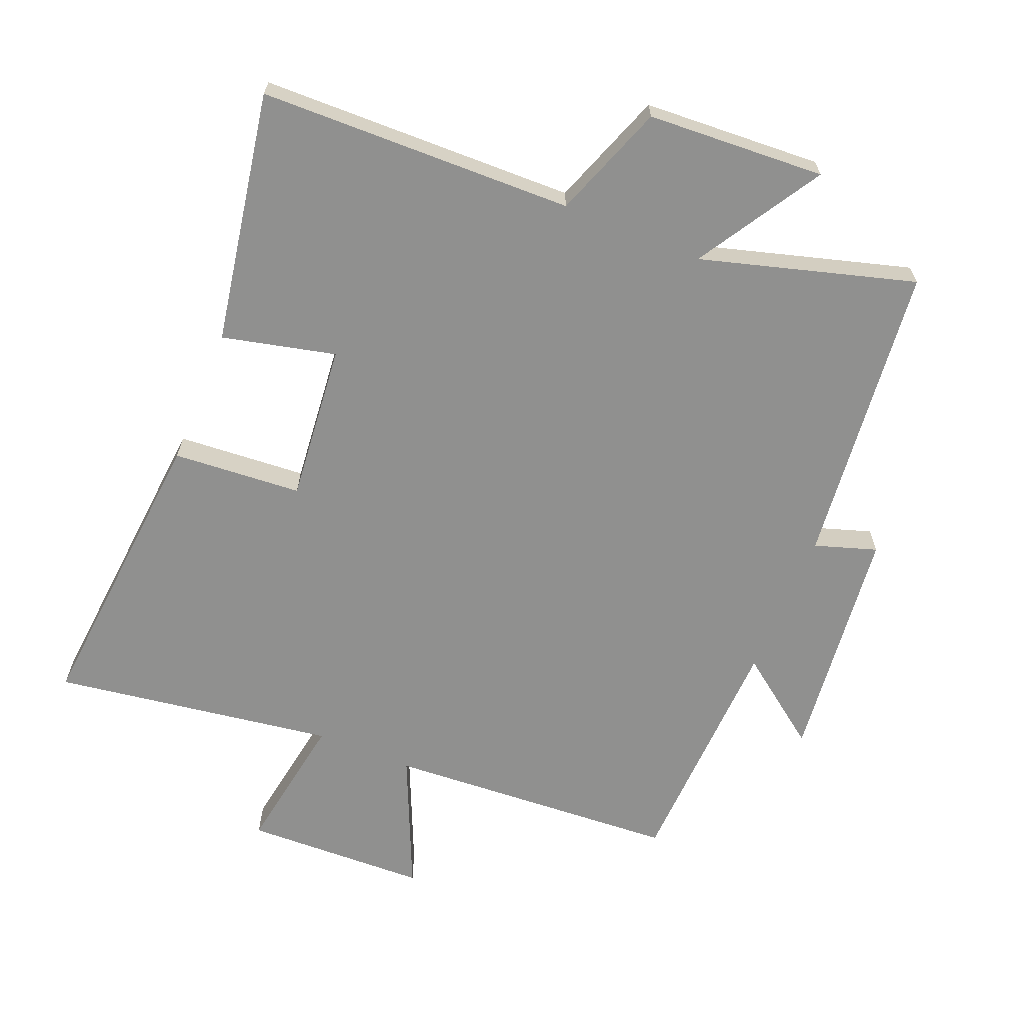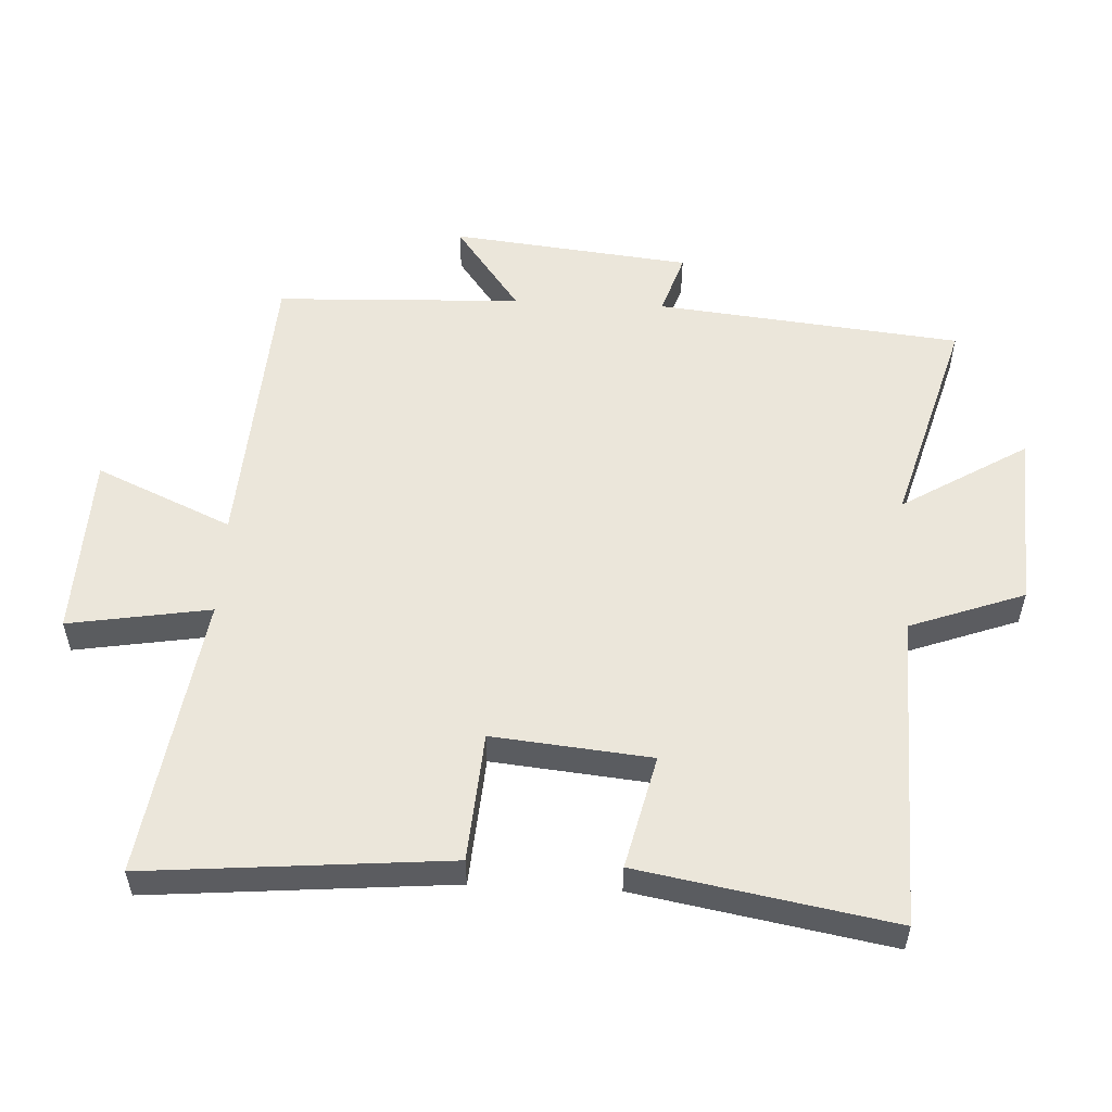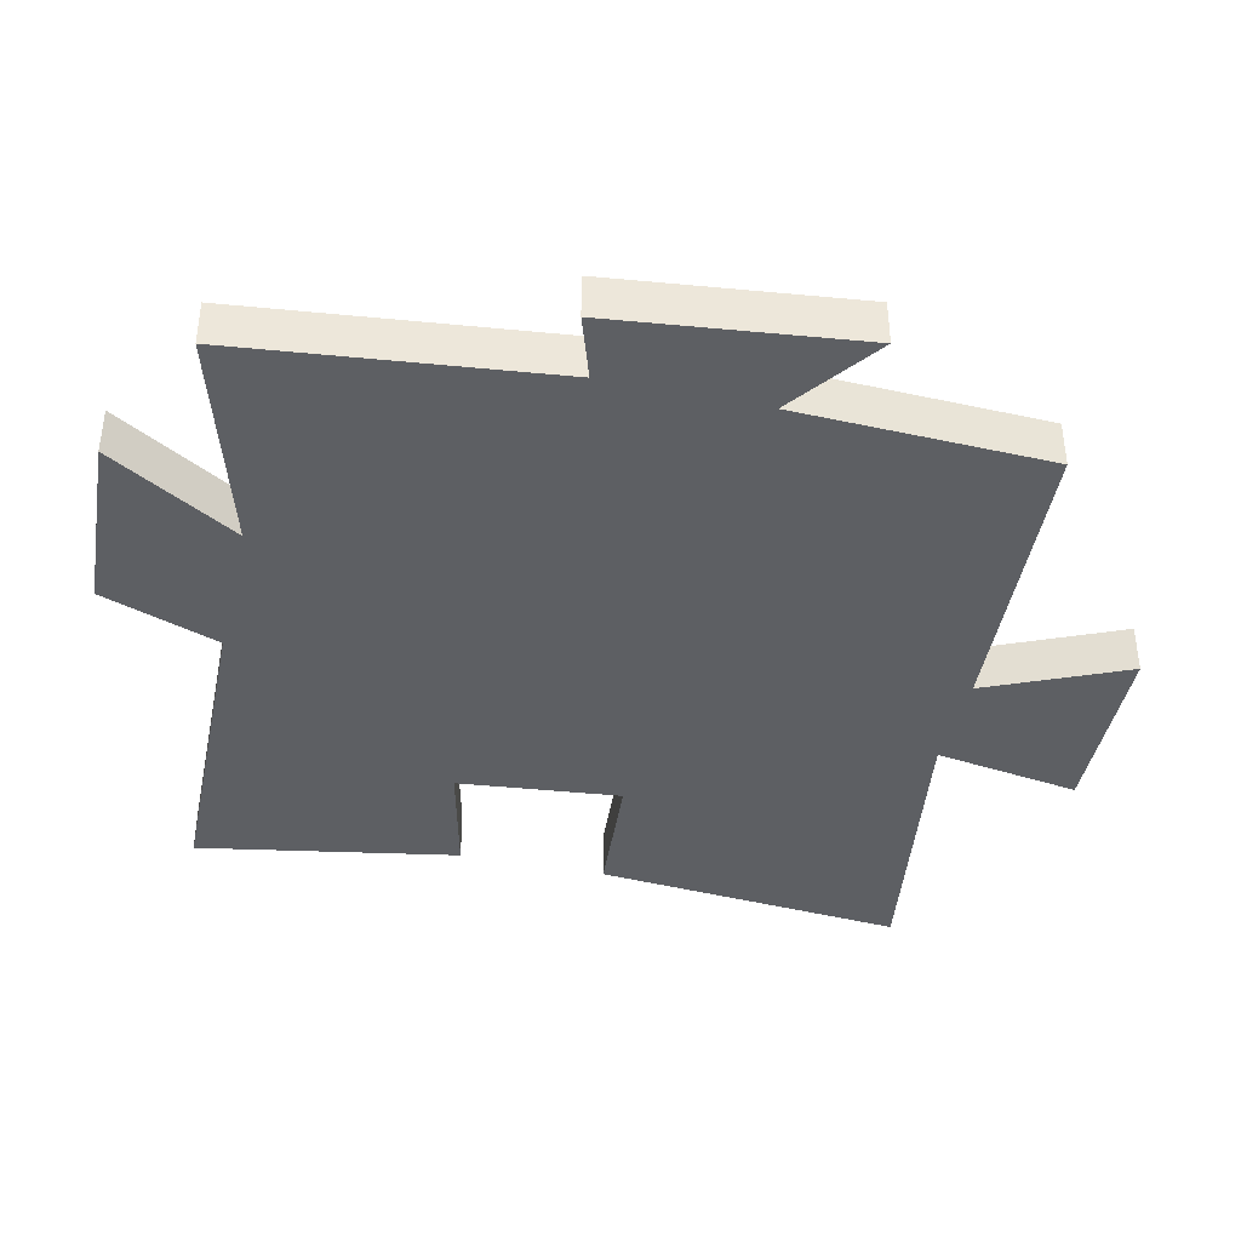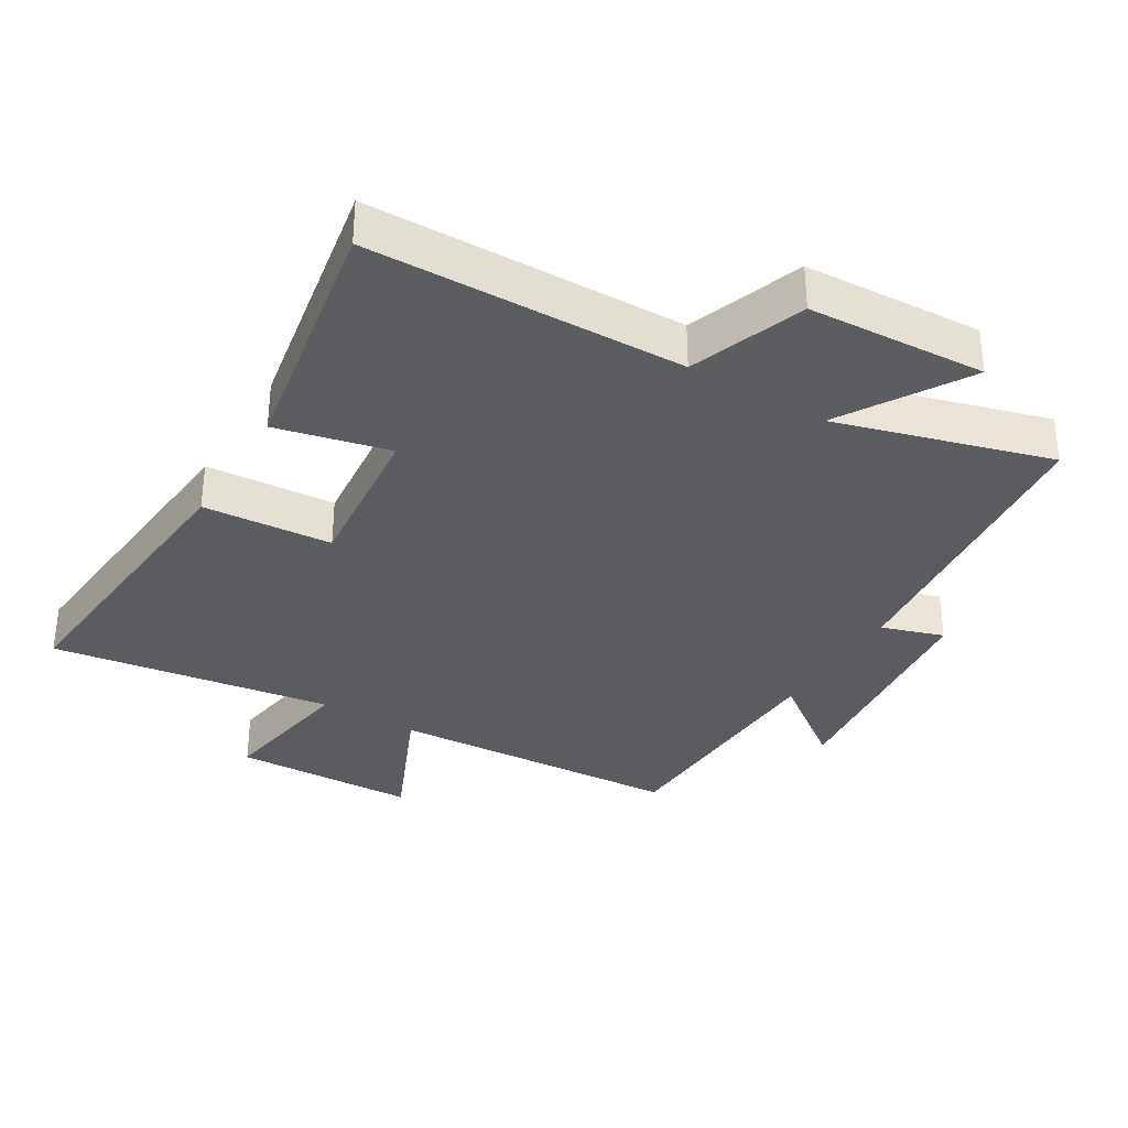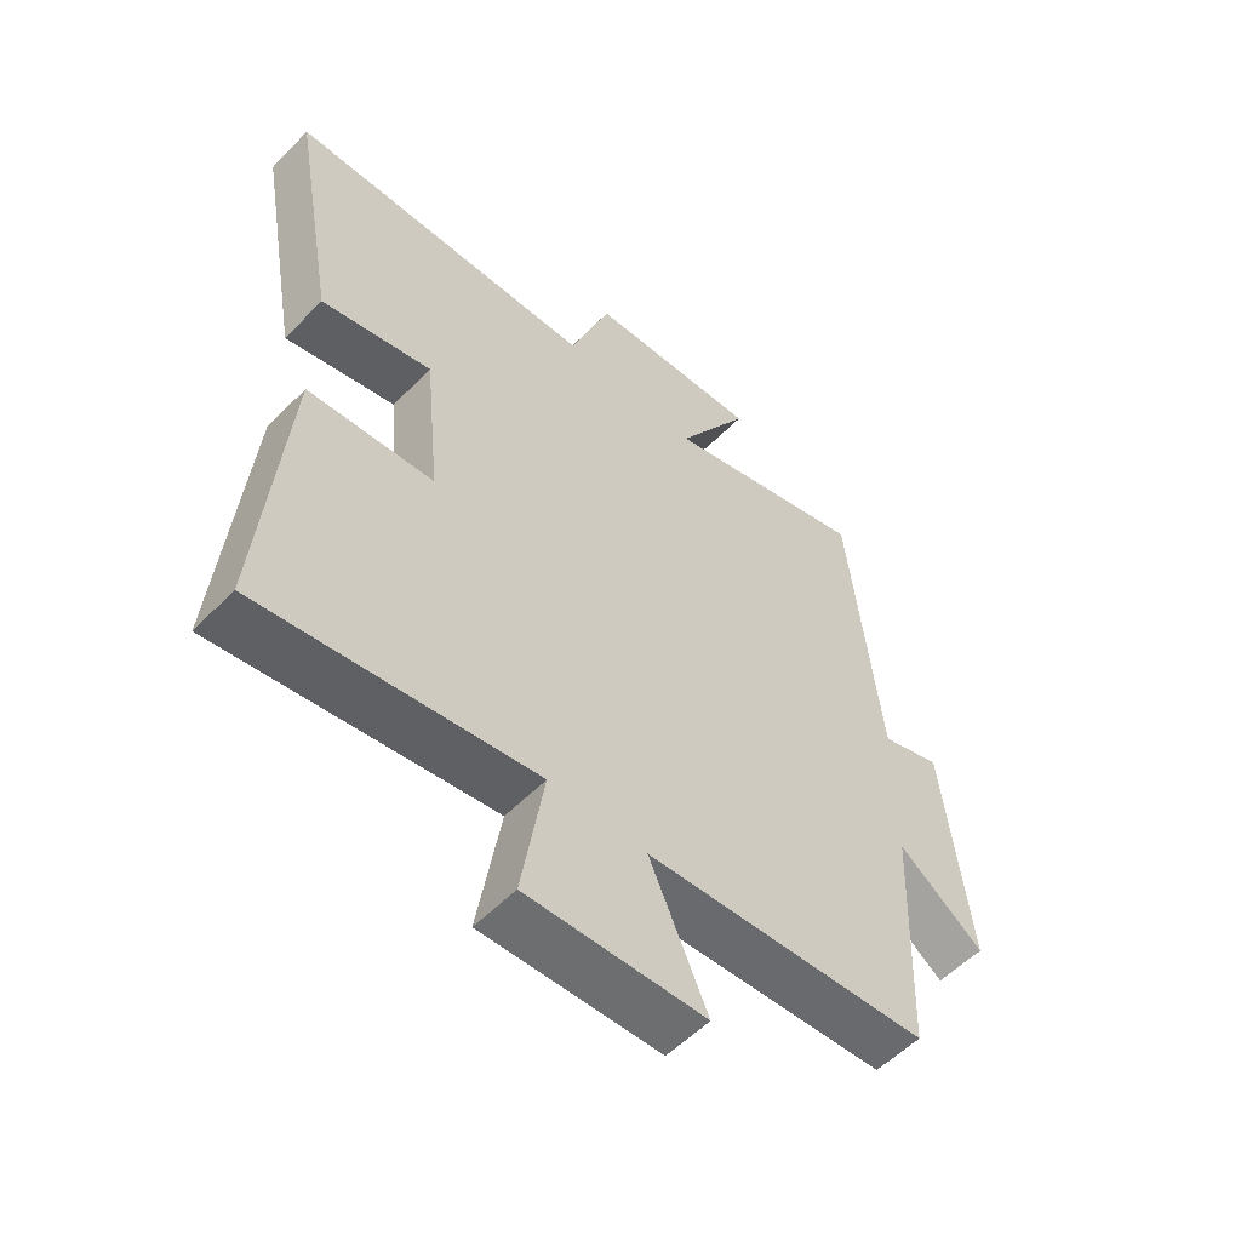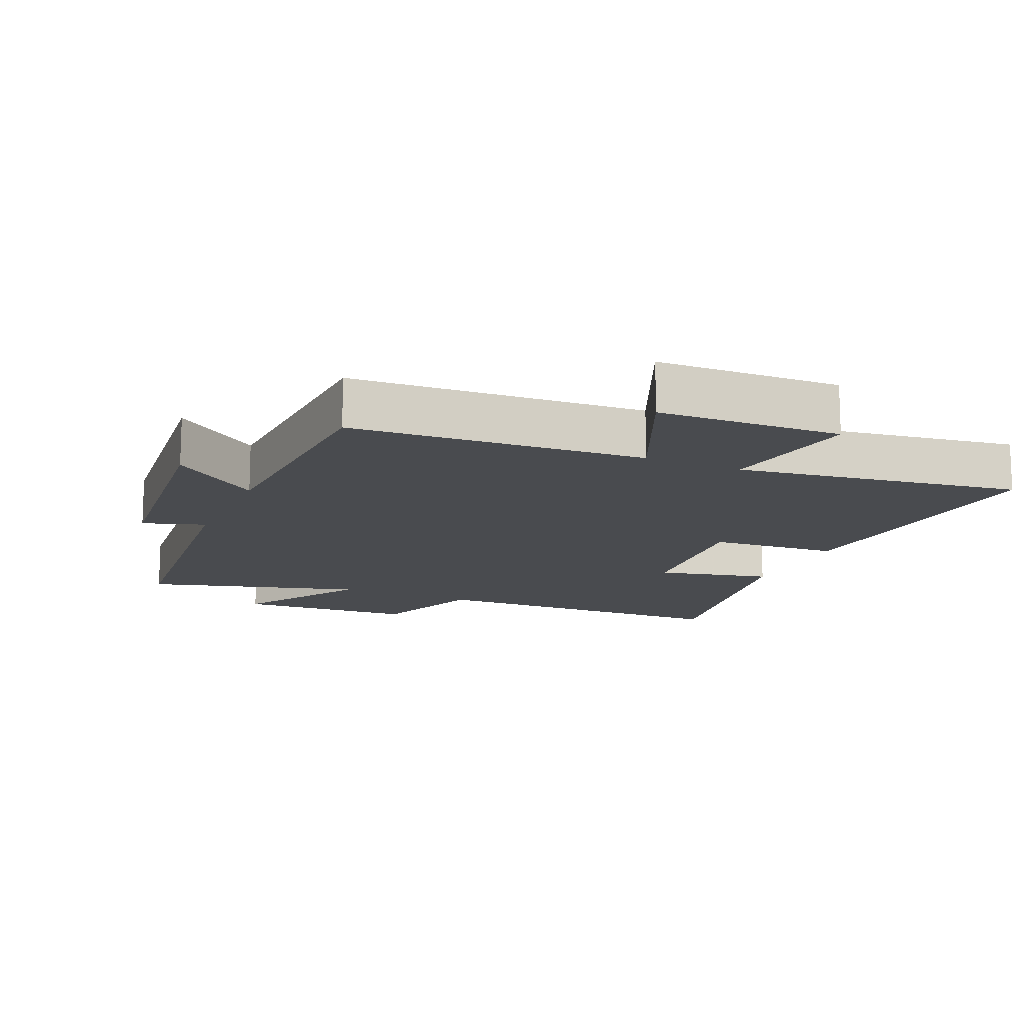
<metadata>
{"format":"obj","ext":"obj","renderer":"f3d","projection":"perspective","resolution":1024,"background":"white","views":[{"elev":-65.6,"azim":-22.4,"up":"+Y"},{"elev":54.8,"azim":-87.2,"up":"+Y"},{"elev":-40.1,"azim":77.0,"up":"+Y"},{"elev":-34.2,"azim":-31.2,"up":"+Y"},{"elev":-55.5,"azim":-43.3,"up":"+Z"},{"elev":-14.2,"azim":156.1,"up":"+Y"}]}
</metadata>
<code>
v -0.539 0.07 -0.565
v -0.5 0.07 -0.109
v -0.304 0.07 -0.094
v -0.328 0.07 0.146
v -0.5 0.07 0.105
v -0.569 0.07 0.488
v -0.091 0.07 0.5
v -0.028 0.07 0.674
v 0.242 0.07 0.69
v 0.127 0.07 0.5
v 0.451 0.07 0.594
v 0.5 0.07 0.133
v 0.594 0.07 0.164
v 0.634 0.07 -0.198
v 0.5 0.07 -0.099
v 0.486 0.07 -0.471
v 0.041 0.07 -0.5
v 0.132 0.07 -0.705
v -0.146 0.07 -0.715
v -0.111 0.07 -0.5
v -0.539 0 -0.565
v -0.5 0 -0.109
v -0.304 0 -0.094
v -0.328 0 0.146
v -0.5 0 0.105
v -0.569 0 0.488
v -0.091 0 0.5
v -0.028 0 0.674
v 0.242 0 0.69
v 0.127 0 0.5
v 0.451 0 0.594
v 0.5 0 0.133
v 0.594 0 0.164
v 0.634 0 -0.198
v 0.5 0 -0.099
v 0.486 0 -0.471
v 0.041 0 -0.5
v 0.132 0 -0.705
v -0.146 0 -0.715
v -0.111 0 -0.5
f 17 18 19 20
f 15 16 17 20
f 1 2 3
f 20 1 3
f 15 20 3
f 12 13 14 15
f 15 3 4
f 12 15 4
f 11 12 4
f 10 11 4
f 7 8 9 10
f 6 7 10
f 5 6 10
f 4 5 10
f 40 39 38 37
f 40 37 36 35
f 23 22 21
f 23 21 40
f 23 40 35
f 35 34 33 32
f 24 23 35
f 24 35 32
f 24 32 31
f 24 31 30
f 30 29 28 27
f 30 27 26
f 30 26 25
f 30 25 24
f 1 21 22 2
f 2 22 23 3
f 3 23 24 4
f 4 24 25 5
f 5 25 26 6
f 6 26 27 7
f 7 27 28 8
f 8 28 29 9
f 9 29 30 10
f 10 30 31 11
f 11 31 32 12
f 12 32 33 13
f 13 33 34 14
f 14 34 35 15
f 15 35 36 16
f 16 36 37 17
f 17 37 38 18
f 18 38 39 19
f 19 39 40 20
f 20 40 21 1

</code>
